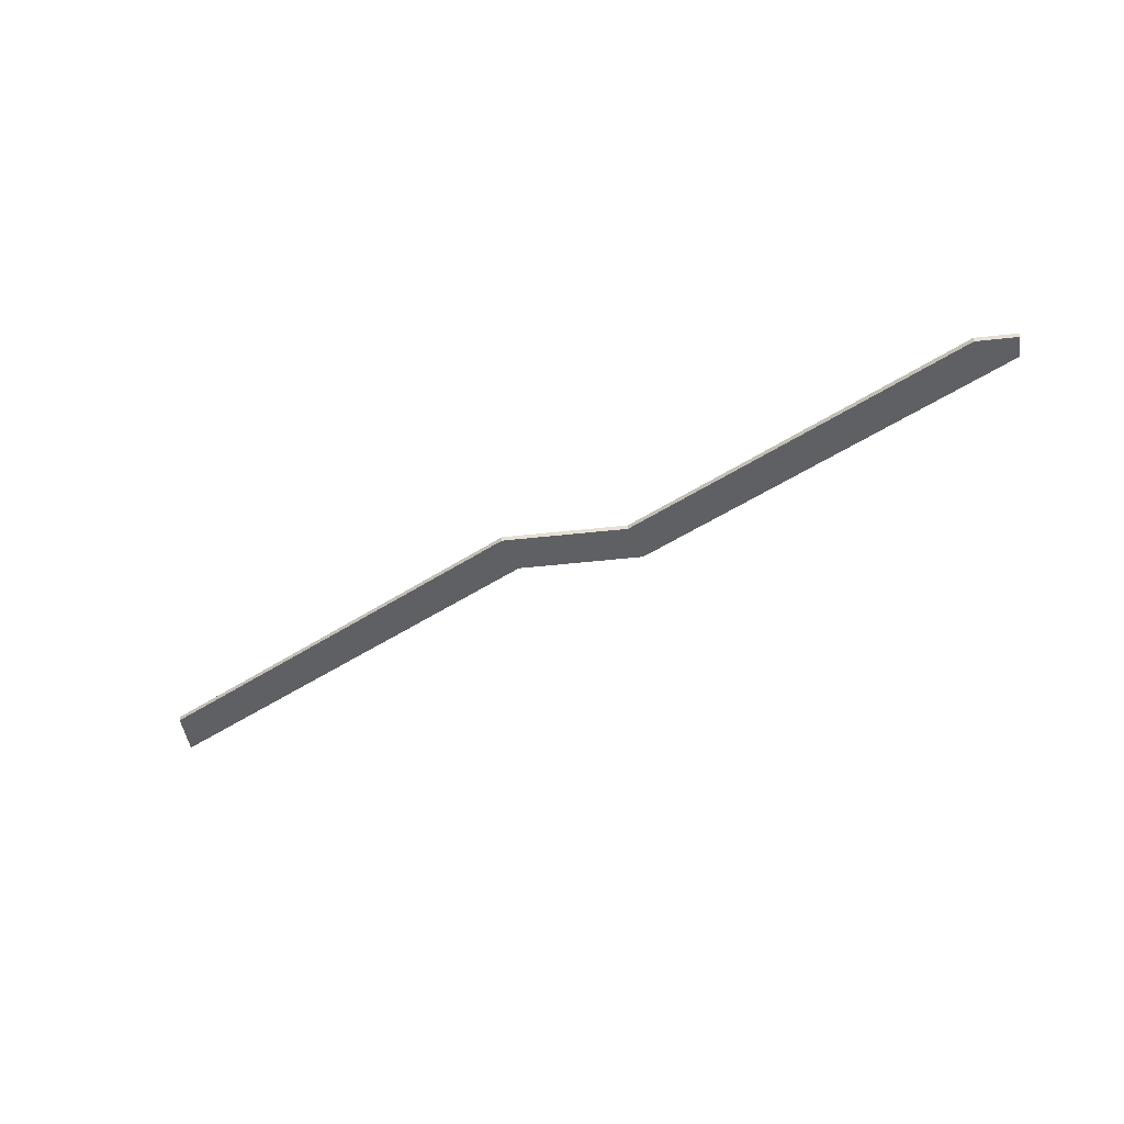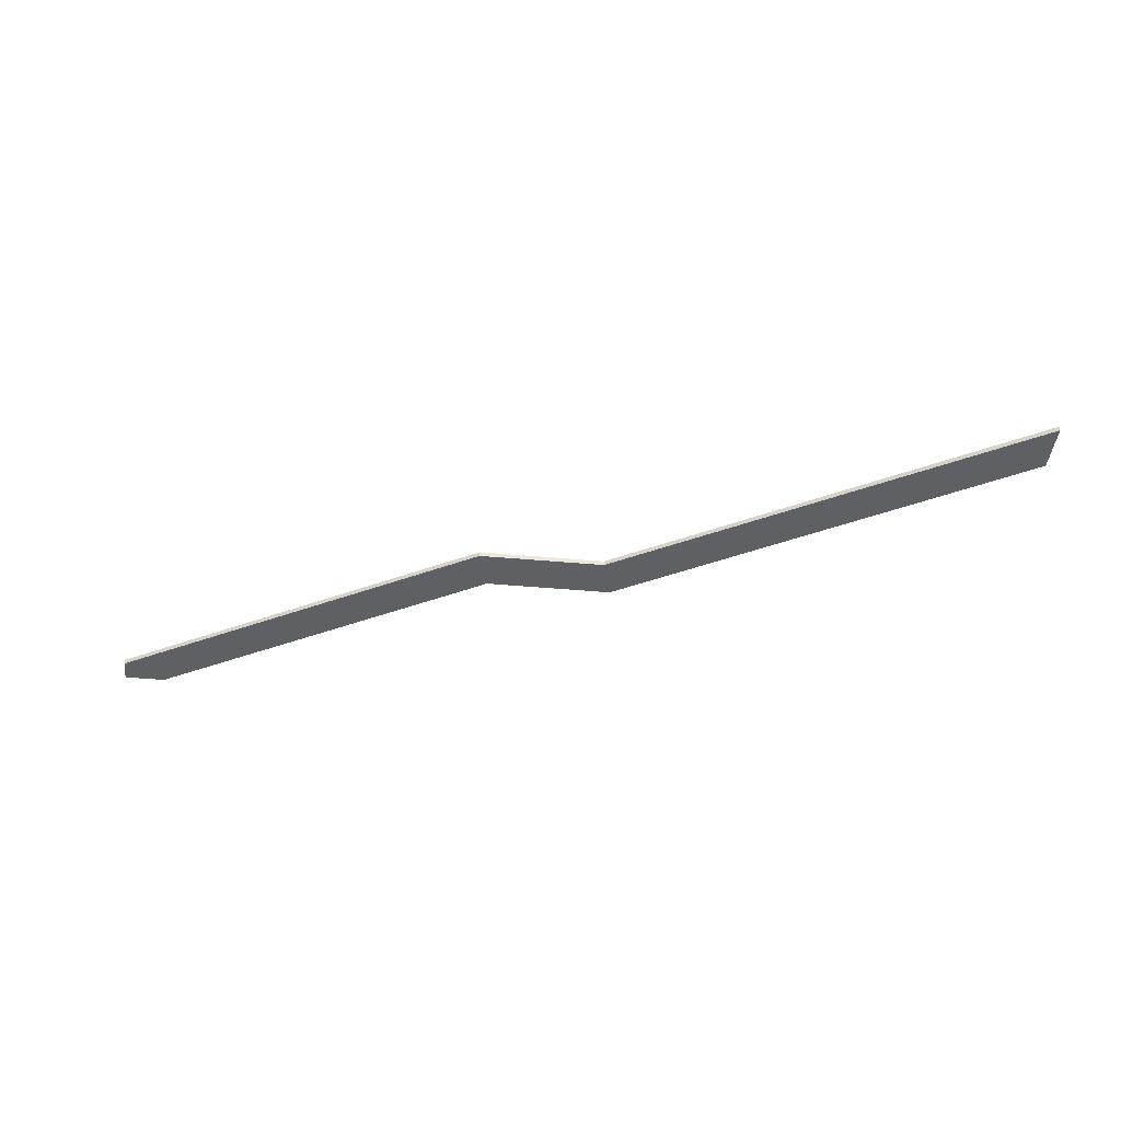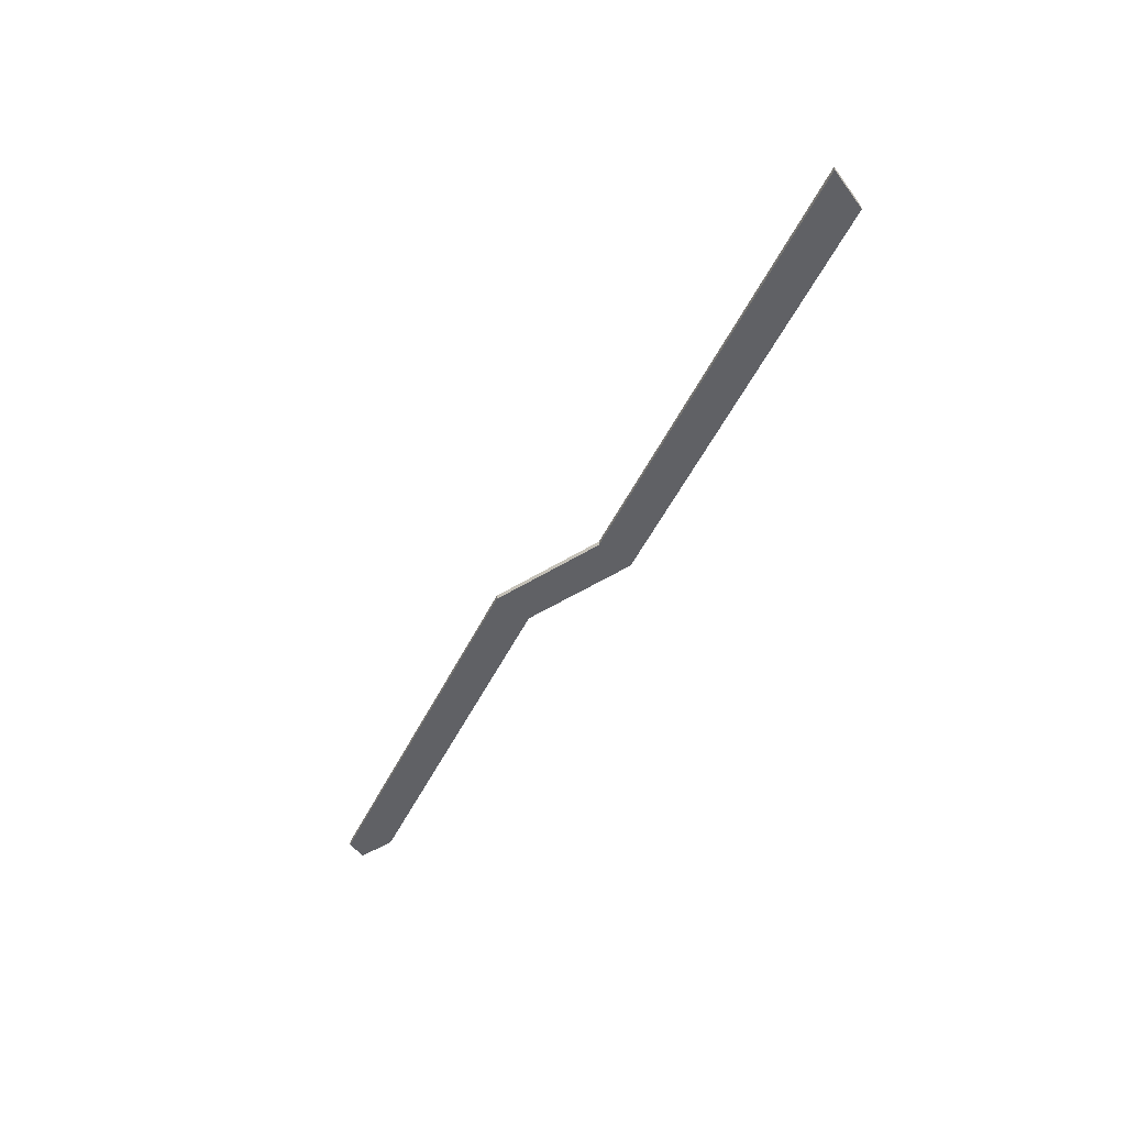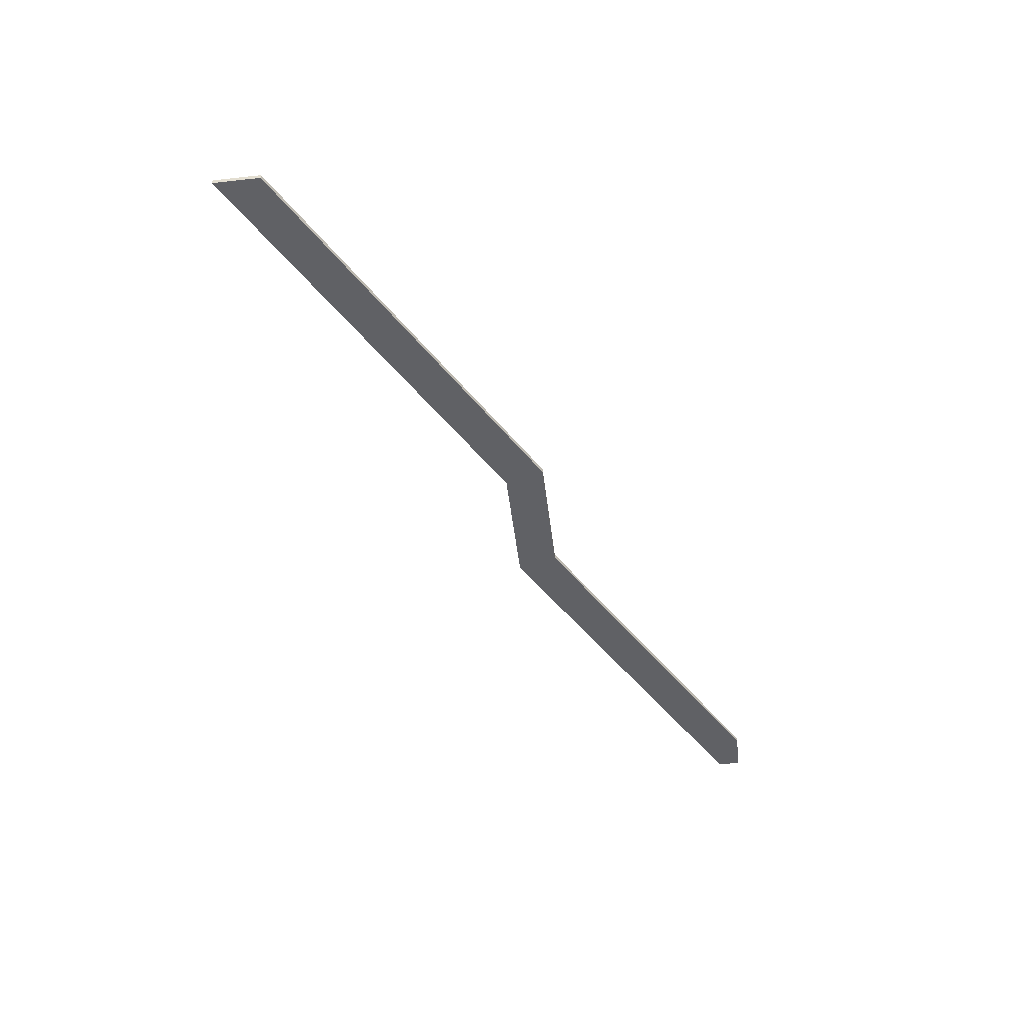
<metadata>
{"format":"obj","ext":"obj","renderer":"f3d","projection":"perspective","resolution":1024,"background":"white","views":[{"elev":-45.0,"azim":-172.5,"up":"+Y"},{"elev":-42.6,"azim":-6.2,"up":"+Y"},{"elev":-48.8,"azim":35.1,"up":"+Y"},{"elev":-49.1,"azim":96.9,"up":"+Y"}]}
</metadata>
<code>
g product-f1c13948-b3da-49ce-9c73-18377b29abbd-body
v -45.31 0.8417 0.2291
v -45.31 0.8917 0.2291
v -45.31 0.8917 0
v -45.31 0.8417 0
v -45.31 0.8417 0.2291
v -45.31 0.8917 0.2291
v -41.73 0.8417 2.297
v -41.73 0.8917 2.297
v -45.31 0.8917 0.2291
v -45.31 0.8917 0
v -41.73 0.8917 2.297
v -41.62 0.8917 1.897
v -44.91 0.8917 0
v -41.62 0.8917 1.897
v -44.91 0.8917 0
v -41.62 0.8417 1.897
v -44.91 0.8417 0
v -45.31 0.8417 0
v -45.31 0.8417 0.2291
v -44.91 0.8417 0
v -41.62 0.8417 1.897
v -41.73 0.8417 2.297
v -36.53 0.8417 4.579
v -36.53 0.8417 4.117
v -36.53 0.8917 4.117
v -36.53 0.8917 4.579
v -40.49 0.8917 2.297
v -40.49 0.8417 2.297
v -36.53 0.8417 4.579
v -36.53 0.8917 4.579
v -40.38 0.8917 1.897
v -40.49 0.8917 2.297
v -36.53 0.8917 4.579
v -36.53 0.8917 4.117
v -40.38 0.8417 1.897
v -40.38 0.8917 1.897
v -36.53 0.8917 4.117
v -36.53 0.8417 4.117
v -40.49 0.8417 2.297
v -40.38 0.8417 1.897
v -36.53 0.8417 4.117
v -36.53 0.8417 4.579
v -41.73 0.8417 2.297
v -41.73 0.8917 2.297
v -40.49 0.8417 2.297
v -40.49 0.8917 2.297
v -41.73 0.8917 2.297
v -41.62 0.8917 1.897
v -40.49 0.8917 2.297
v -40.38 0.8917 1.897
v -41.62 0.8917 1.897
v -41.62 0.8417 1.897
v -40.38 0.8917 1.897
v -40.38 0.8417 1.897
v -41.62 0.8417 1.897
v -41.73 0.8417 2.297
v -40.38 0.8417 1.897
v -40.49 0.8417 2.297
v -45.31 0.8417 0
v -45.31 0.8917 0
v -44.91 0.8917 0
v -44.91 0.8417 0
f 3 1 2
f 3 4 1
f 7 6 5
f 8 6 7
f 13 10 9
f 11 13 9
f 12 13 11
f 16 15 14
f 16 17 15
f 19 18 20
f 22 20 21
f 22 19 20
f 26 23 24
f 26 24 25
f 30 27 28
f 30 28 29
f 34 31 32
f 34 32 33
f 38 35 36
f 38 36 37
f 41 39 40
f 42 39 41
f 46 44 43
f 46 43 45
f 49 48 47
f 50 48 49
f 54 52 51
f 54 51 53
f 58 56 55
f 58 55 57
f 62 59 60
f 62 60 61

</code>
